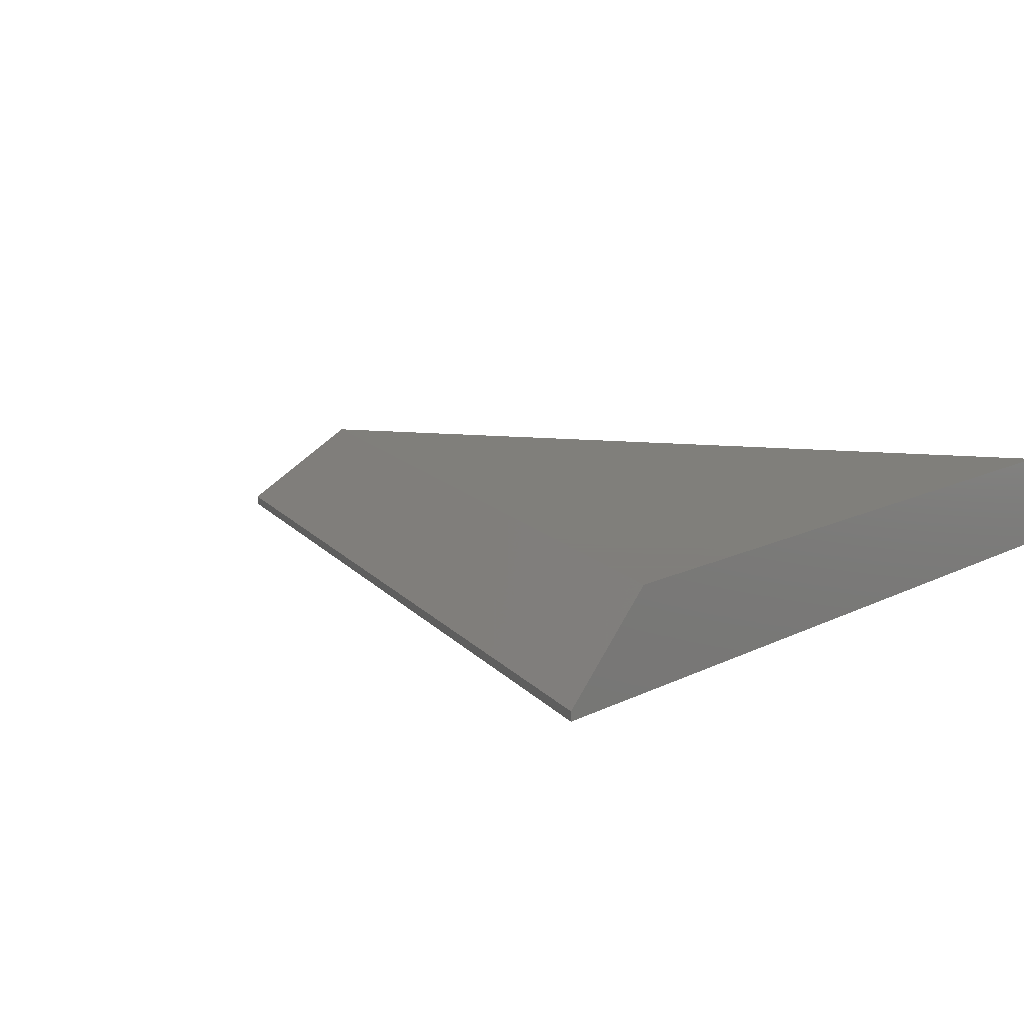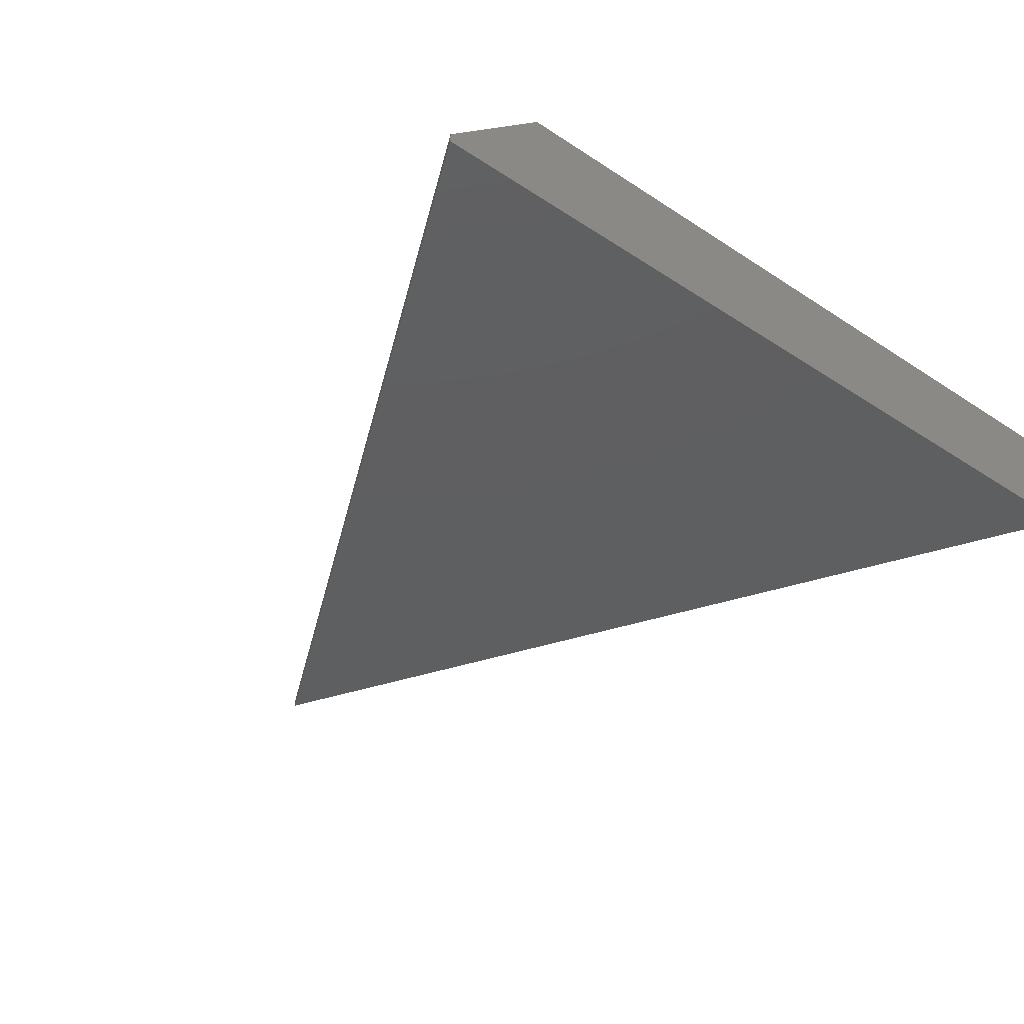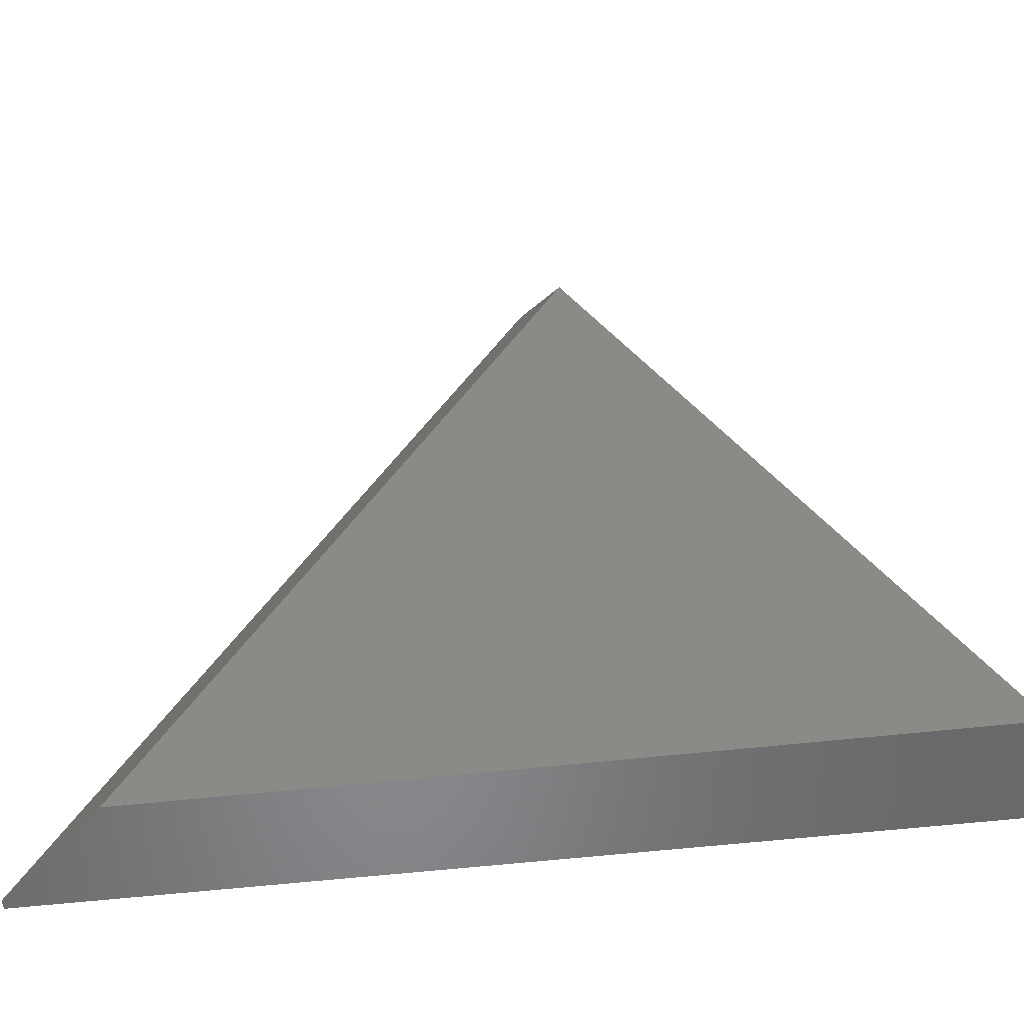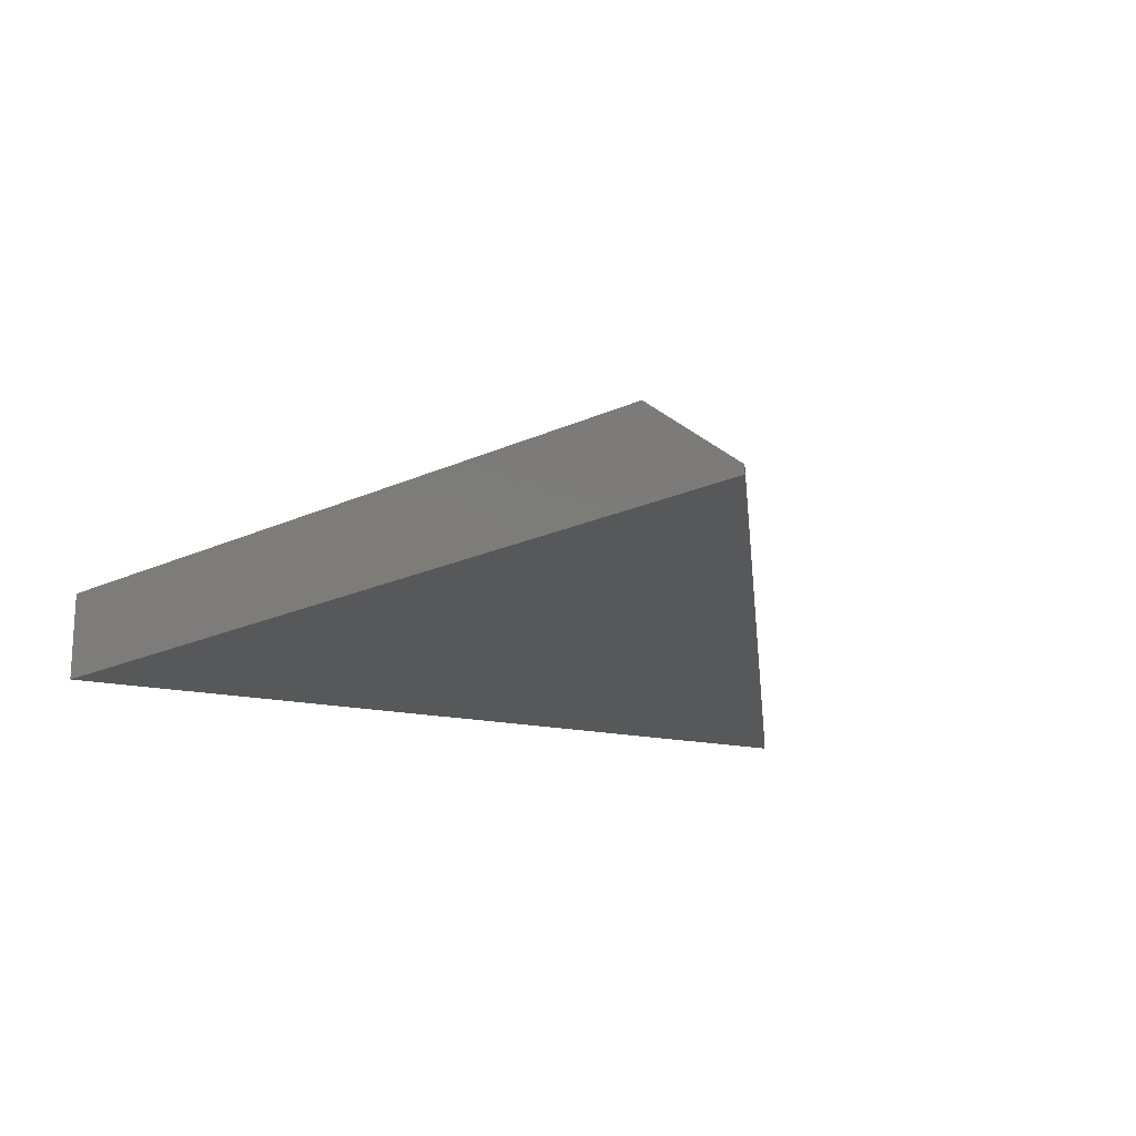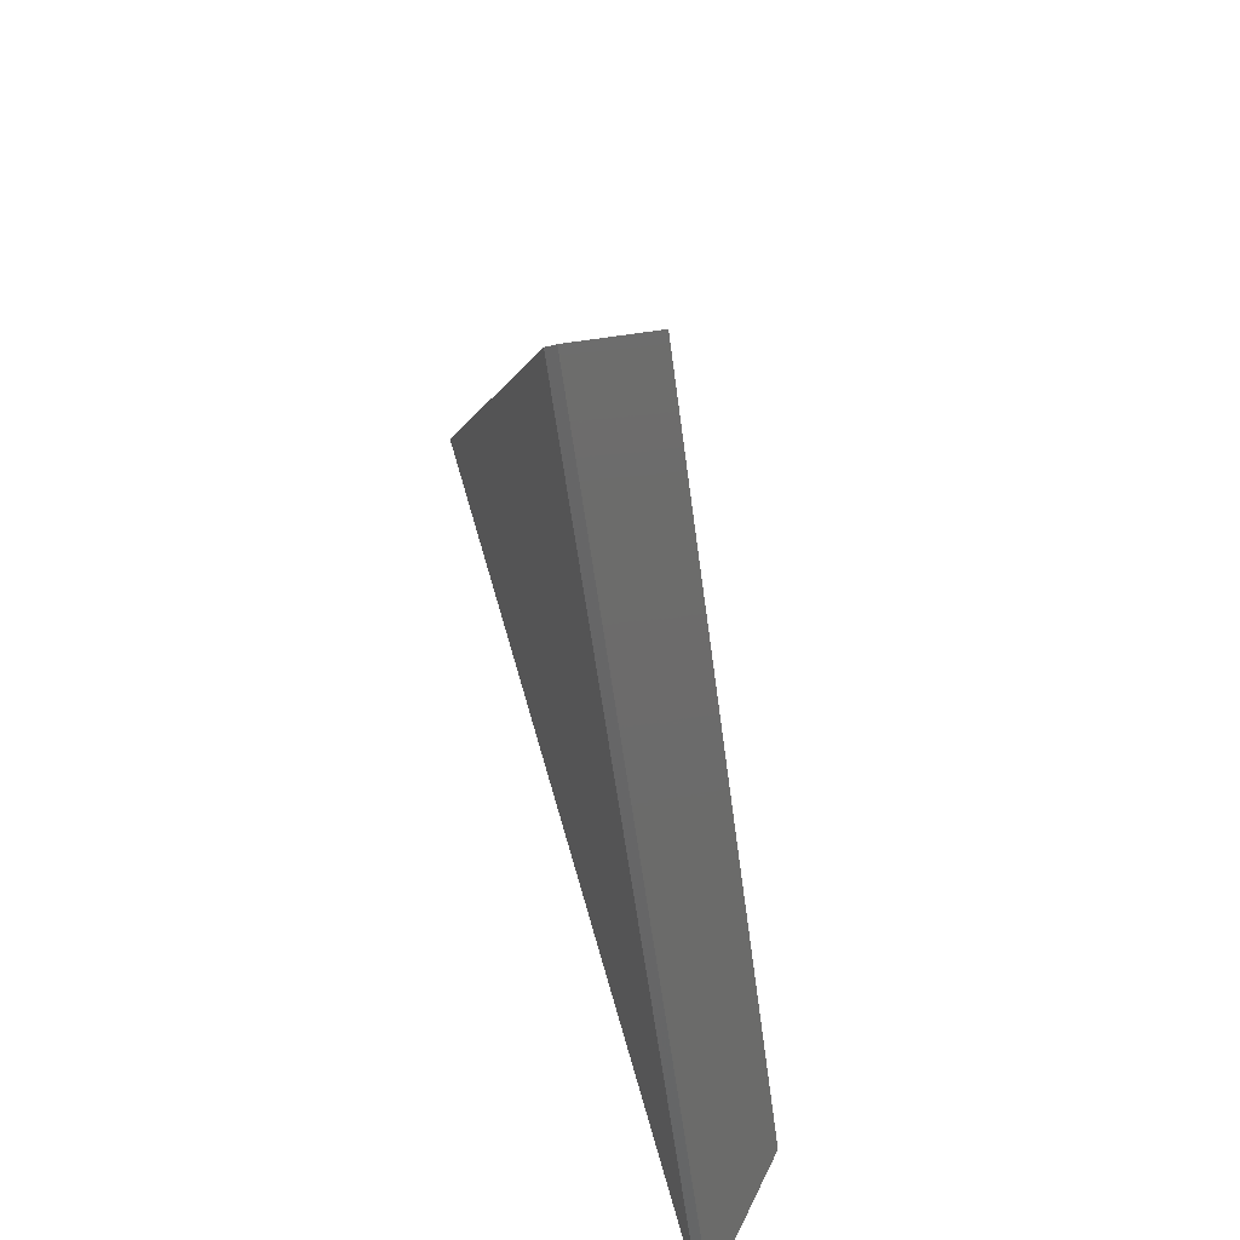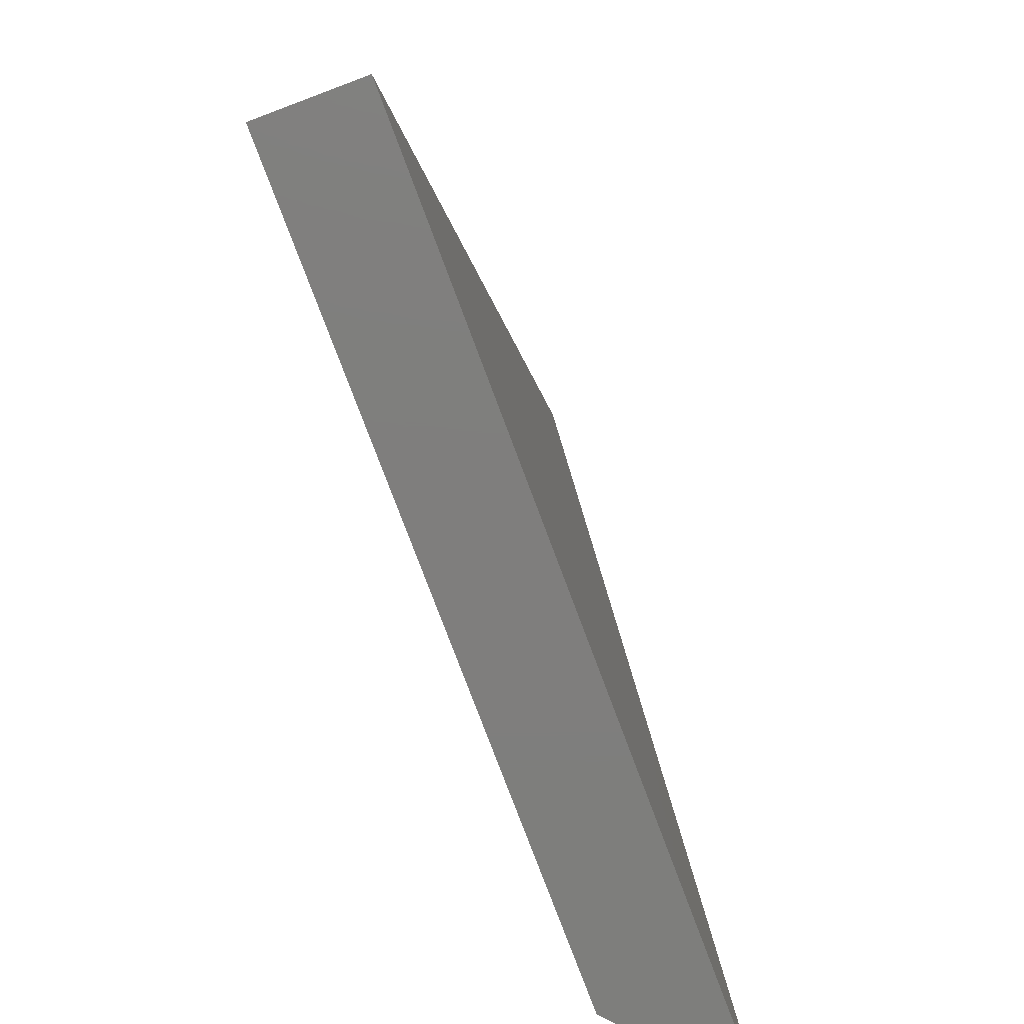
<metadata>
{"format":"stl","ext":"stl","renderer":"f3d","projection":"perspective","resolution":1024,"background":"white","views":[{"elev":12.5,"azim":-50.1,"up":"+Z"},{"elev":-37.9,"azim":-40.1,"up":"+Z"},{"elev":-54.7,"azim":6.9,"up":"+Y"},{"elev":-18.7,"azim":158.6,"up":"+Z"},{"elev":64.1,"azim":-105.6,"up":"+Y"},{"elev":-78.3,"azim":110.6,"up":"+Y"}]}
</metadata>
<code>
# stl→obj: 8 verts, 12 faces
v -0.2794 0.007895 0.08594
v 0.3671 0.007895 0.08594
v 0.04734 0.6474 0.08594
v 0.003947 0.7342 0.007812
v 0.003947 0.7342 0
v -0.3671 0.007895 0.007812
v -0.3671 0.007895 0
v 0.3671 0.007895 0
f 1 2 3
f 4 5 6
f 6 5 7
f 2 8 3
f 3 8 5
f 3 5 4
f 8 2 7
f 7 2 1
f 7 1 6
f 3 4 1
f 1 4 6
f 5 8 7

</code>
